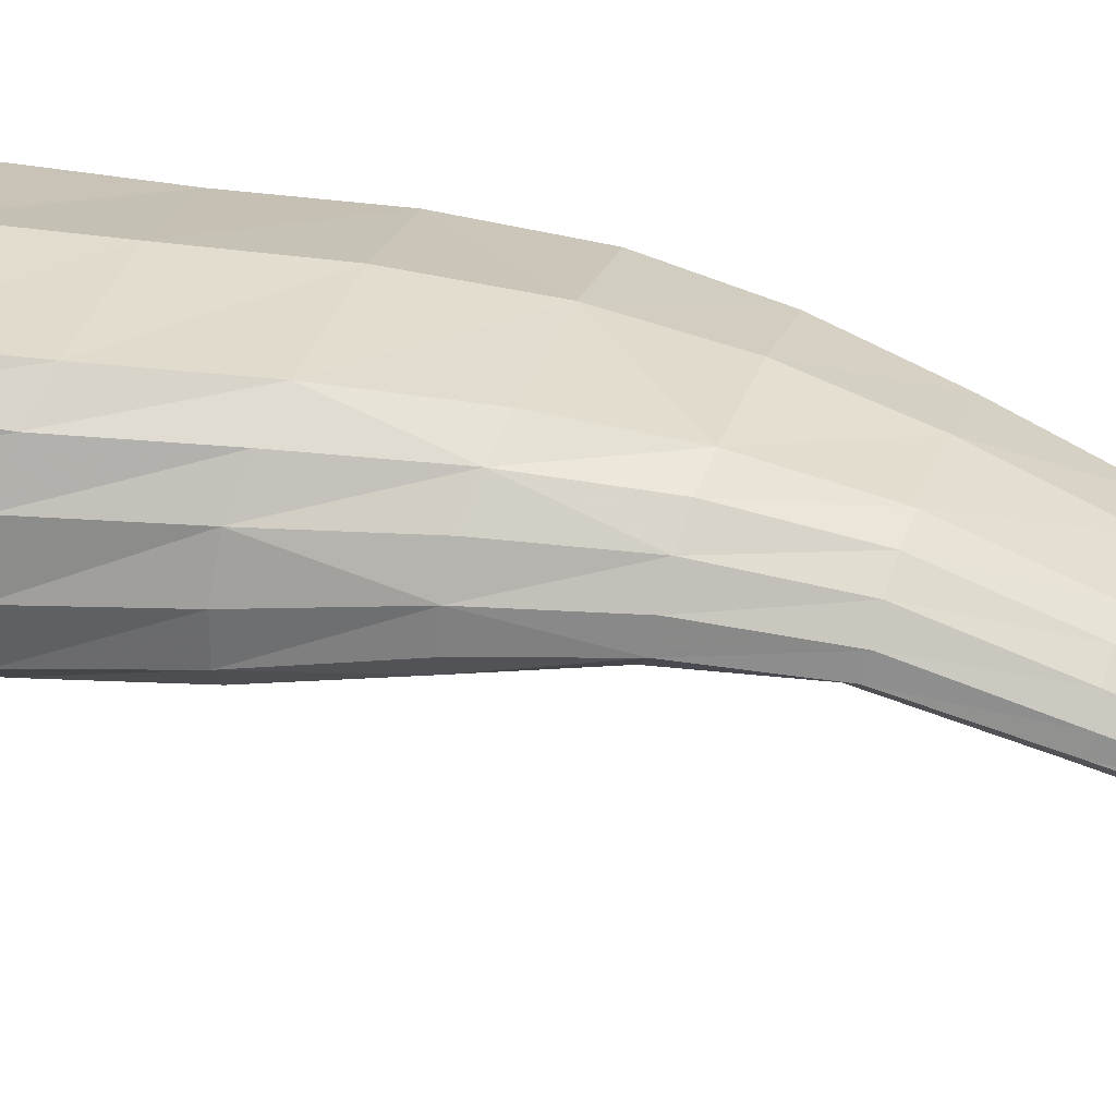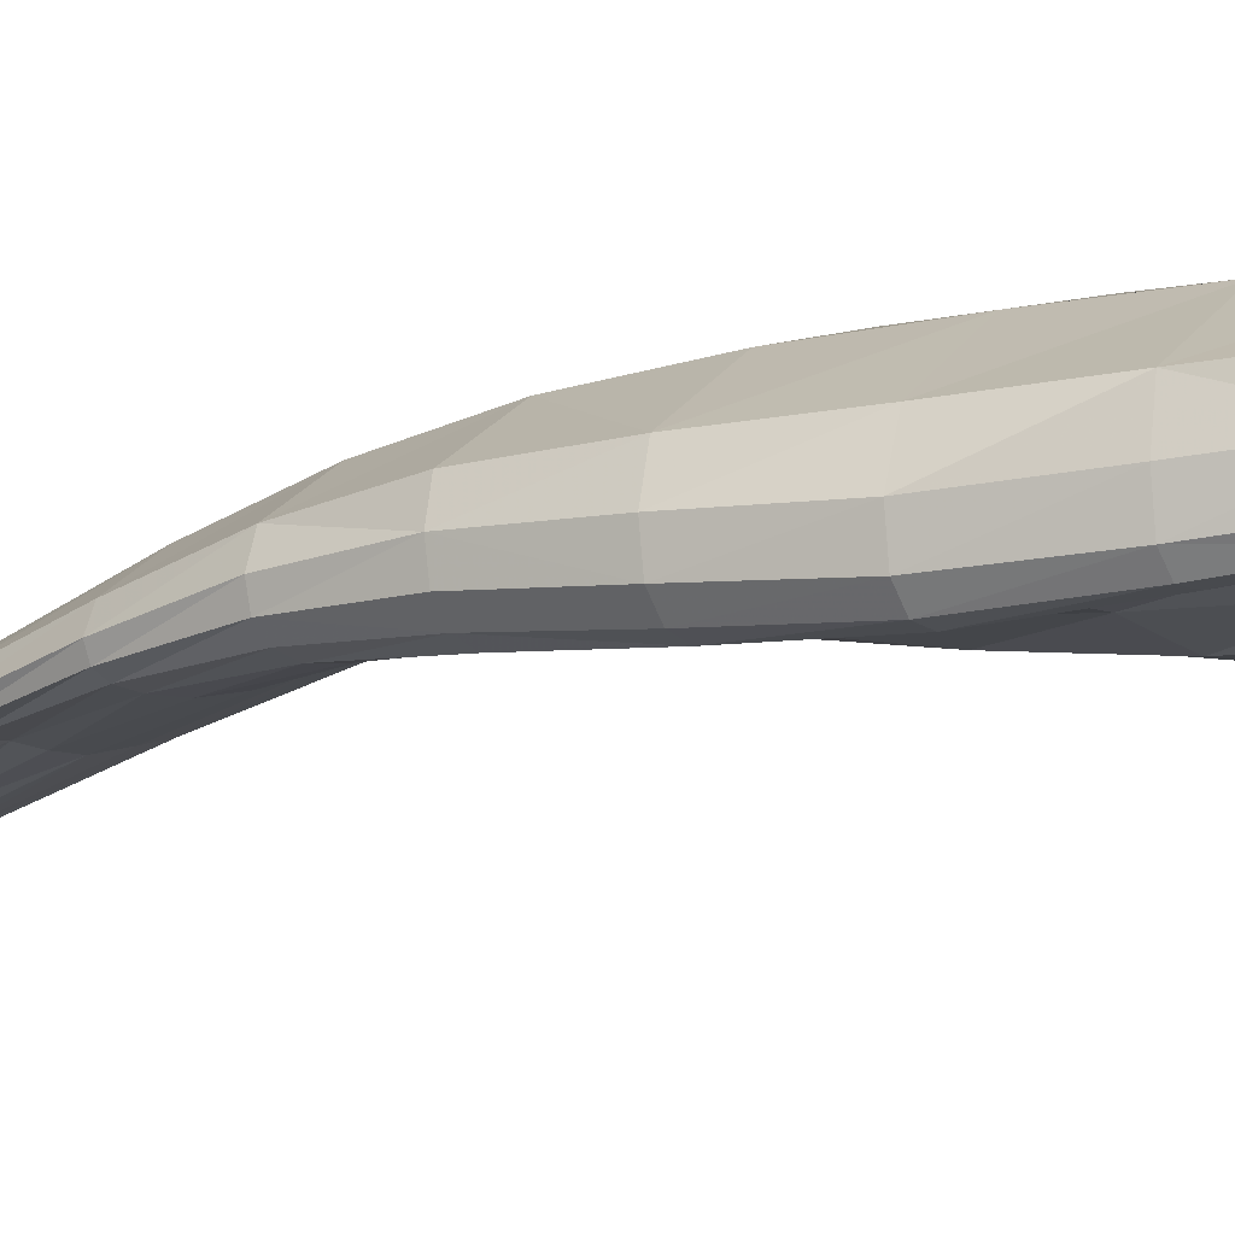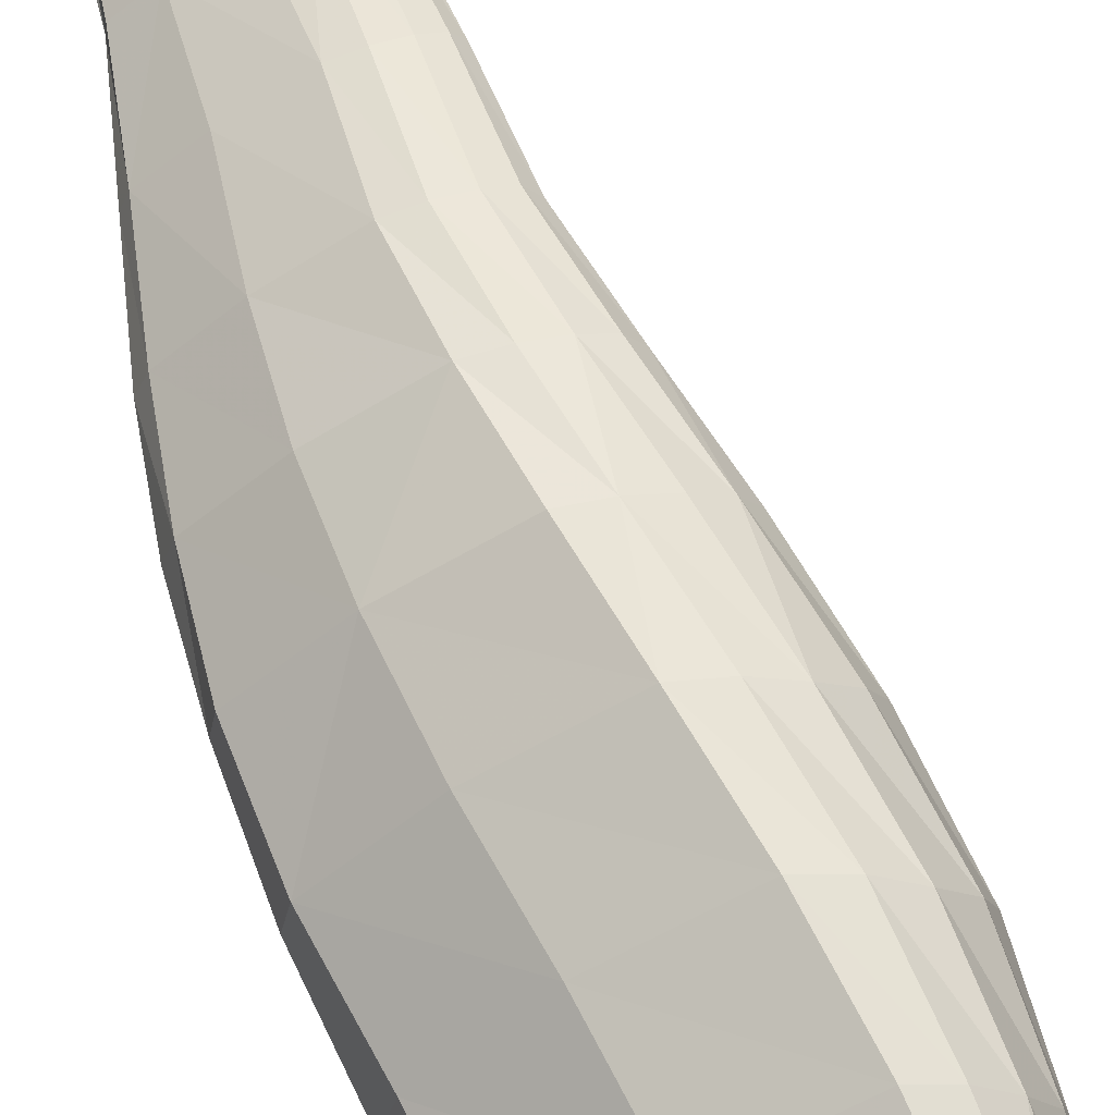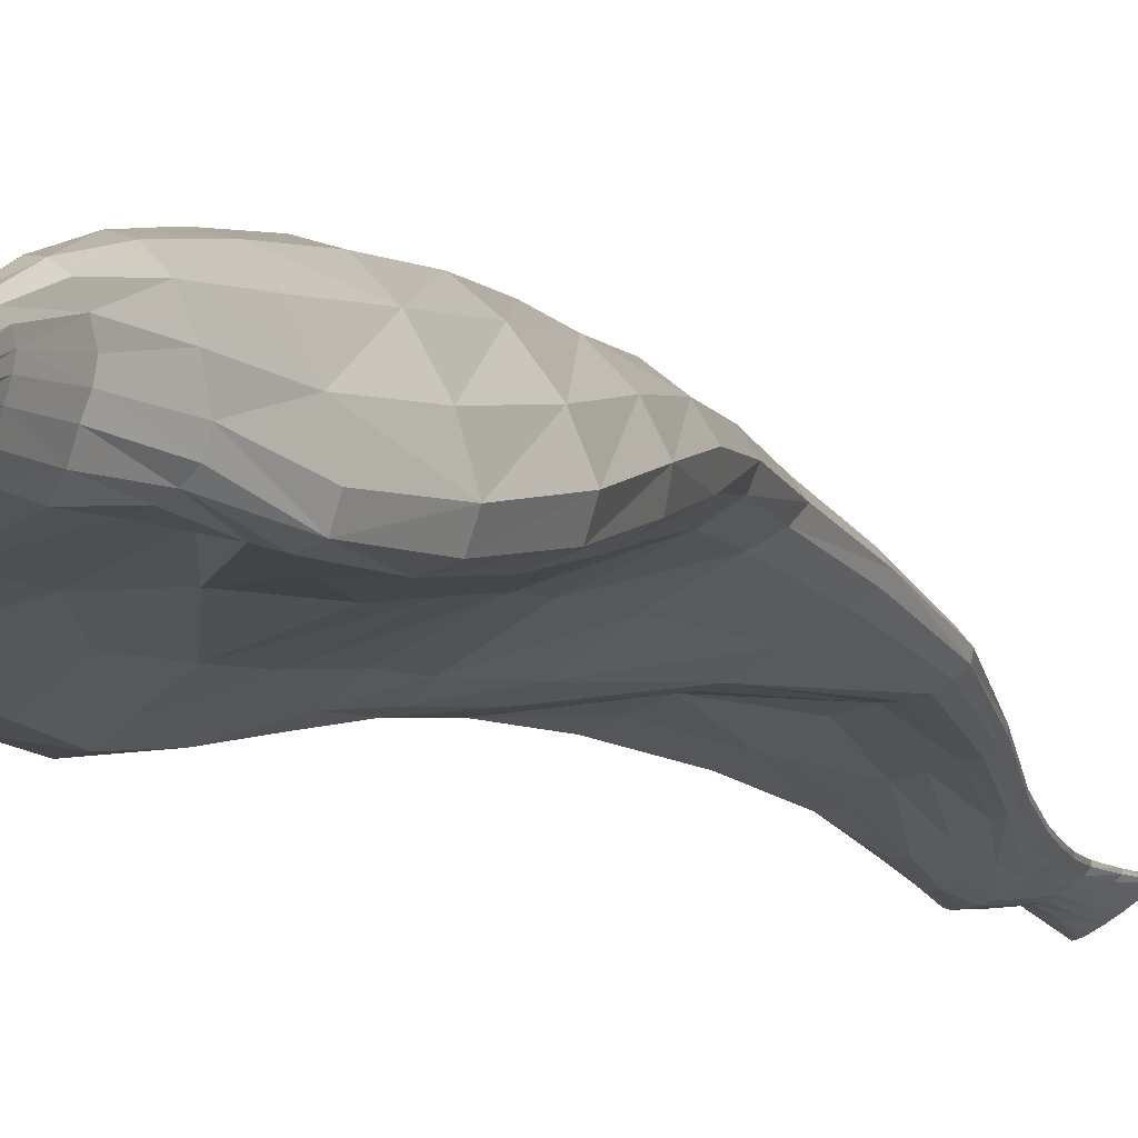
<metadata>
{"format":"obj","ext":"obj","renderer":"f3d","projection":"perspective","resolution":1024,"background":"white","views":[{"elev":60.5,"azim":-66.4,"up":"+Z"},{"elev":-23.3,"azim":128.3,"up":"+Z"},{"elev":62.6,"azim":167.2,"up":"+Z"},{"elev":-8.1,"azim":-147.1,"up":"+Z"}]}
</metadata>
<code>
v 2.052 5.802 1.246
v 0.9373 11.66 1.313
v 2.09 5.809 1.231
v 0.9553 11.68 1.318
v 2.161 5.825 1.185
v 0.9843 11.7 1.298
v 2.228 5.838 1.138
v 1.031 11.68 1.262
v 2.248 5.842 1.115
v 1.036 11.65 1.238
v 2.21 5.836 1.128
v 1.016 11.65 1.233
v 2.137 5.822 1.172
v 0.9593 11.64 1.26
v 2.072 5.807 1.221
v 0.9375 11.65 1.29
v 1.411 8.904 1.861
v 1.26 8.88 1.695
v 1.66 8.907 1.909
v 2.273 8.962 1.504
v 2.264 8.951 1.305
v 2.126 8.938 1.252
v 1.944 8.949 1.352
v 1.387 8.886 1.546
v 1.703 7.388 1.6
v 0.9922 10.4 1.405
v 1.884 7.411 1.578
v 2.181 7.444 1.39
v 2.166 7.444 1.326
v 1.918 7.412 1.42
v 1.758 7.396 1.44
v 1.654 7.382 1.473
v 1.069 10.44 1.701
v 1.618 7.374 1.539
v 1.254 10.45 1.823
v 1.889 10.5 1.423
v 1.846 10.46 1.175
v 1.718 10.45 1.161
v 1.253 10.42 1.365
v 1.078 10.41 1.307
v 1.969 6.642 1.376
v 1.024 10.97 1.528
v 2.034 6.686 1.371
v 2.195 6.73 1.259
v 2.205 6.729 1.216
v 2.141 6.713 1.215
v 1.981 6.667 1.287
v 1.926 6.636 1.309
v 1.163 9.695 1.781
v 1.5 8.183 1.706
v 1.429 9.672 1.911
v 2.111 9.734 1.455
v 2.12 9.713 1.173
v 1.982 9.7 1.134
v 1.77 9.693 1.267
v 1.182 9.642 1.375
v 1.621 8.193 1.801
v 1.018 9.641 1.501
v 1.817 8.21 1.795
v 2.254 8.252 1.485
v 2.264 8.254 1.363
v 2.143 8.26 1.355
v 1.979 8.341 1.393
v 1.573 8.286 1.61
v 1.027 11.03 1.631
v 1.914 6.63 1.35
v 1.108 11.04 1.669
v 1.672 11.08 1.345
v 1.625 11.06 1.178
v 1.529 11.03 1.147
v 1.108 10.98 1.311
v 1.036 11 1.422
v 2.135 6.046 1.273
v 2.074 6.31 1.29
v 2.195 6.068 1.26
v 2.206 6.353 1.222
v 2.23 6.094 1.215
v 2.247 6.382 1.184
v 2.238 6.102 1.175
v 2.259 6.384 1.146
v 2.202 6.096 1.17
v 2.215 6.373 1.141
v 2.149 6.076 1.189
v 2.153 6.343 1.159
v 2.102 6.051 1.23
v 2.035 6.309 1.244
v 2.019 6.302 1.28
v 2.09 6.042 1.263
v 0.9714 11.38 1.431
v 0.9785 11.4 1.465
v 1.05 11.41 1.46
v 1.488 11.43 1.245
v 1.476 11.41 1.162
v 1.365 11.39 1.184
v 1.038 11.35 1.316
v 0.9909 11.37 1.38
v 0.9419 11.78 1.25
v 0.9314 11.74 1.254
v 0.9622 11.81 1.236
v 0.9367 11.71 1.248
v 0.9773 11.8 1.225
v 0.9539 11.7 1.233
v 0.9772 11.76 1.227
v 0.9692 11.72 1.225
v 0.9738 11.74 1.225
v 0.9715 11.7 1.228
v 0.9623 11.7 1.227
v 0.9887 11.72 1.23
v 0.9786 11.78 1.225
v 0.9494 11.69 1.243
v 0.9449 11.7 1.24
v 0.9912 11.75 1.239
v 0.9713 11.81 1.23
v 0.933 11.69 1.264
v 0.9317 11.72 1.253
v 0.9729 11.77 1.259
v 0.9518 11.8 1.244
v 0.9324 11.72 1.279
v 0.9486 11.75 1.278
v 0.9345 11.76 1.254
v 1.014 11.21 1.418
v 1.068 11.18 1.315
v 1.475 11.23 1.15
v 1.547 11.26 1.173
v 1.577 11.28 1.297
v 1.07 11.25 1.567
v 1.002 11.19 1.5
v 1.002 11.24 1.555
v 2.018 6.303 1.264
v 1.992 6.44 1.264
v 2.075 6.178 1.234
v 2.091 6.324 1.202
v 2.078 6.475 1.213
v 2.156 6.208 1.171
v 2.184 6.359 1.147
v 2.184 6.514 1.167
v 2.211 6.233 1.154
v 2.242 6.38 1.14
v 2.232 6.527 1.174
v 2.251 6.241 1.159
v 2.259 6.386 1.162
v 2.216 6.527 1.214
v 2.242 6.236 1.199
v 2.229 6.37 1.204
v 2.124 6.489 1.283
v 2.207 6.208 1.241
v 2.141 6.33 1.26
v 2.029 6.443 1.319
v 1.979 6.432 1.3
v 2.111 6.175 1.282
v 2.039 6.303 1.289
v 2.061 6.17 1.27
v 1.113 10.04 1.319
v 1.494 10.07 1.329
v 1.856 10.09 1.139
v 1.989 10.1 1.164
v 2.021 10.13 1.428
v 1.327 10.07 1.88
v 1.1 10.08 1.738
v 0.9844 10.03 1.426
v 1.609 7.851 1.556
v 1.869 7.887 1.432
v 2.002 7.839 1.426
v 2.212 7.853 1.359
v 2.213 7.85 1.449
v 1.834 7.813 1.703
v 1.555 7.784 1.635
v 1.657 7.796 1.712
v 1.02 10.4 1.329
v 1.026 10.98 1.476
v 1.157 10.41 1.332
v 1.052 10.73 1.364
v 1.063 10.99 1.359
v 1.499 10.44 1.28
v 1.169 10.73 1.331
v 1.331 11 1.226
v 1.796 10.46 1.139
v 1.609 10.77 1.157
v 1.581 11.04 1.149
v 1.882 10.48 1.286
v 1.726 10.79 1.179
v 1.657 11.07 1.255
v 1.62 10.48 1.653
v 1.775 10.82 1.391
v 1.415 11.06 1.526
v 1.15 10.45 1.792
v 1.164 10.78 1.756
v 1.061 11.04 1.662
v 1.009 10.71 1.464
v 1.011 10.42 1.549
v 1.042 10.77 1.672
v 1.02 11 1.583
v 1.622 7.377 1.504
v 1.912 6.631 1.329
v 1.794 6.961 1.391
v 1.703 7.39 1.452
v 1.95 6.649 1.295
v 1.866 6.983 1.369
v 1.815 7.402 1.441
v 2.061 6.691 1.251
v 2.009 7.021 1.334
v 2.071 7.43 1.358
v 2.179 6.723 1.211
v 2.17 7.049 1.281
v 2.185 7.447 1.351
v 2.207 6.733 1.236
v 2.17 7.049 1.335
v 2.065 7.43 1.482
v 2.124 6.712 1.316
v 1.945 7.009 1.478
v 1.777 7.398 1.605
v 2.001 6.662 1.378
v 1.843 6.976 1.484
v 1.648 7.379 1.574
v 1.774 6.963 1.442
v 1.936 6.633 1.366
v 1.054 9.634 1.413
v 1.263 9.246 1.464
v 1.466 9.666 1.349
v 1.876 9.306 1.306
v 1.902 9.699 1.188
v 2.071 9.31 1.184
v 2.06 9.705 1.126
v 2.211 9.325 1.235
v 2.151 9.727 1.288
v 2.217 9.342 1.477
v 1.811 9.703 1.728
v 1.548 9.282 1.923
v 1.287 9.687 1.878
v 1.123 9.253 1.606
v 1.279 9.295 1.832
v 1.063 9.671 1.64
v 1.273 8.876 1.613
v 1.515 8.231 1.657
v 1.485 8.601 1.604
v 1.663 8.917 1.468
v 1.778 8.329 1.506
v 1.996 8.663 1.37
v 2.058 8.946 1.284
v 2.075 8.304 1.358
v 2.156 8.605 1.312
v 2.203 8.942 1.259
v 2.211 8.25 1.352
v 2.283 8.606 1.347
v 2.288 8.958 1.394
v 2.286 8.255 1.405
v 2.277 8.61 1.509
v 2.003 8.937 1.734
v 2.06 8.233 1.653
v 1.751 8.562 1.868
v 1.532 8.907 1.905
v 1.718 8.203 1.812
v 1.529 8.549 1.853
v 1.313 8.892 1.784
v 1.39 8.535 1.728
v 1.542 8.179 1.76
v 0.9349 11.65 1.303
v 0.9778 11.38 1.408
v 0.9612 11.53 1.333
v 0.9454 11.65 1.274
v 1.012 11.36 1.345
v 0.9936 11.52 1.291
v 0.9888 11.64 1.244
v 1.185 11.37 1.257
v 1.189 11.54 1.215
v 1.027 11.65 1.233
v 1.457 11.4 1.148
v 1.216 11.55 1.222
v 1.038 11.67 1.248
v 1.486 11.42 1.2
v 1.211 11.57 1.268
v 1.01 11.69 1.28
v 1.282 11.43 1.362
v 1.006 11.57 1.372
v 0.9692 11.69 1.31
v 0.9979 11.41 1.472
v 0.9648 11.56 1.384
v 0.9443 11.67 1.318
v 0.9509 11.54 1.366
v 0.971 11.39 1.451
v 2.055 5.803 1.237
v 2.09 6.045 1.249
v 2.101 5.814 1.197
v 2.097 5.928 1.225
v 2.123 6.063 1.209
v 2.175 5.83 1.147
v 2.149 5.948 1.18
v 2.176 6.087 1.177
v 2.235 5.841 1.117
v 2.21 5.965 1.15
v 2.224 6.101 1.169
v 2.245 5.842 1.122
v 2.246 5.971 1.147
v 2.239 6.1 1.192
v 2.197 5.833 1.16
v 2.234 5.964 1.18
v 2.216 6.082 1.239
v 2.123 5.817 1.21
v 2.185 5.943 1.228
v 2.166 6.055 1.27
v 2.08 5.92 1.255
v 2.065 5.804 1.243
v 2.122 5.925 1.254
v 2.107 6.042 1.271
v 0.9814 11.71 1.228
v 0.9604 11.69 1.234
v 0.9924 11.74 1.233
v 0.9398 11.69 1.253
v 0.9839 11.76 1.248
v 0.9305 11.7 1.273
v 0.9606 11.76 1.269
v 0.9388 11.73 1.281
v 1.004 11.2 1.463
v 1.036 11.2 1.36
v 1.272 11.2 1.233
v 1.515 11.24 1.15
v 1.568 11.27 1.231
v 1.328 11.26 1.451
v 1.028 11.25 1.569
v 0.9976 11.21 1.531
v 1.977 6.434 1.283
v 2.061 6.172 1.254
v 2.031 6.455 1.238
v 2.113 6.192 1.202
v 2.132 6.496 1.188
v 2.184 6.222 1.159
v 2.214 6.522 1.166
v 2.236 6.239 1.153
v 2.231 6.53 1.192
v 2.252 6.241 1.176
v 2.173 6.511 1.251
v 2.228 6.224 1.222
v 2.077 6.464 1.305
v 2.16 6.19 1.266
v 2 6.434 1.312
v 2.081 6.17 1.279
v 1.02 10.03 1.342
v 1.293 10.05 1.333
v 1.694 10.08 1.243
v 1.933 10.09 1.123
v 2.023 10.12 1.28
v 1.71 10.1 1.701
v 1.207 10.08 1.841
v 1.017 10.06 1.578
v 1.564 7.814 1.595
v 1.737 7.878 1.493
v 1.938 7.864 1.423
v 2.115 7.842 1.391
v 2.236 7.855 1.389
v 2.05 7.834 1.582
v 1.744 7.805 1.719
v 1.59 7.784 1.679
v 1.023 10.72 1.401
v 1.098 10.73 1.342
v 1.386 10.74 1.259
v 1.677 10.78 1.146
v 1.762 10.81 1.276
v 1.489 10.8 1.607
v 1.097 10.78 1.734
v 1.013 10.74 1.571
v 1.774 6.96 1.415
v 1.826 6.969 1.376
v 1.937 7.002 1.351
v 2.098 7.037 1.304
v 2.188 7.053 1.298
v 2.069 7.032 1.41
v 1.894 6.992 1.486
v 1.8 6.968 1.467
v 1.147 9.243 1.517
v 1.564 9.272 1.413
v 1.995 9.31 1.231
v 2.149 9.316 1.185
v 2.239 9.336 1.34
v 1.922 9.313 1.739
v 1.408 9.291 1.903
v 1.175 9.276 1.722
v 1.402 8.561 1.663
v 1.752 8.644 1.496
v 2.091 8.637 1.325
v 2.227 8.6 1.317
v 2.305 8.61 1.412
v 2.048 8.589 1.705
v 1.637 8.557 1.877
v 1.439 8.536 1.797
v 0.9531 11.54 1.352
v 0.9754 11.53 1.311
v 1.094 11.53 1.251
v 1.207 11.54 1.214
v 1.218 11.56 1.242
v 1.11 11.57 1.325
v 0.9808 11.57 1.382
v 0.9549 11.55 1.378
v 2.082 5.922 1.244
v 2.12 5.937 1.203
v 2.181 5.958 1.162
v 2.233 5.97 1.144
v 2.246 5.969 1.16
v 2.213 5.954 1.205
v 2.154 5.933 1.244
v 2.096 5.921 1.258
f 88 304 400 301
f 73 300 399 303
f 75 297 398 299
f 77 294 397 296
f 79 291 396 293
f 81 288 395 290
f 83 285 394 287
f 85 282 393 284
f 90 280 392 277
f 91 276 391 274
f 92 273 390 271
f 93 270 389 268
f 94 267 388 265
f 95 264 387 262
f 96 261 386 259
f 89 258 385 279
f 57 256 384 253
f 59 252 383 250
f 60 249 382 247
f 61 246 381 244
f 62 243 380 241
f 63 240 379 238
f 64 237 378 235
f 50 234 377 255
f 58 232 376 230
f 49 229 375 231
f 51 227 374 228
f 52 225 373 226
f 53 223 372 224
f 54 221 371 222
f 55 219 370 220
f 56 217 369 218
f 41 216 368 213
f 43 212 367 210
f 44 209 366 207
f 45 206 365 204
f 46 203 364 201
f 47 200 363 198
f 48 197 362 195
f 66 194 361 215
f 42 192 360 189
f 65 188 359 191
f 67 185 358 187
f 68 182 357 184
f 69 179 356 181
f 70 176 355 178
f 71 173 354 175
f 72 170 353 172
f 50 256 352 167
f 57 252 351 168
f 59 249 350 166
f 60 246 349 165
f 61 243 348 164
f 62 240 347 163
f 63 237 346 162
f 64 234 345 161
f 49 232 344 159
f 51 229 343 158
f 52 227 342 157
f 53 225 341 156
f 54 223 340 155
f 55 221 339 154
f 56 219 338 153
f 58 217 337 160
f 73 304 336 150
f 74 151 335 148
f 75 300 334 146
f 76 147 333 145
f 77 297 332 143
f 78 144 331 142
f 79 294 330 140
f 80 141 329 139
f 81 291 328 137
f 82 138 327 136
f 83 288 326 134
f 84 135 325 133
f 85 285 324 131
f 86 132 323 130
f 88 282 322 152
f 87 129 321 149
f 89 280 320 127
f 90 276 319 128
f 91 273 318 126
f 92 270 317 125
f 93 267 316 124
f 94 264 315 123
f 95 261 314 122
f 96 258 313 121
f 98 120 312 118
f 97 117 311 119
f 100 115 310 114
f 99 113 309 116
f 102 111 308 110
f 101 109 307 112
f 104 107 306 106
f 103 105 305 108
f 266 305 106 12
f 106 305 105 104
f 108 305 266 10
f 263 306 110 14
f 110 306 107 102
f 106 306 263 12
f 269 307 108 10
f 108 307 109 103
f 112 307 269 8
f 260 308 114 16
f 114 308 111 100
f 110 308 260 14
f 272 309 112 8
f 112 309 113 101
f 116 309 272 6
f 257 310 118 2
f 118 310 115 98
f 114 310 257 16
f 275 311 116 6
f 116 311 117 99
f 119 311 275 4
f 278 312 119 4
f 119 312 120 97
f 118 312 278 2
f 170 313 127 42
f 127 313 258 89
f 121 313 170 72
f 173 314 121 72
f 121 314 261 96
f 122 314 173 71
f 176 315 122 71
f 122 315 264 95
f 123 315 176 70
f 179 316 123 70
f 123 316 267 94
f 124 316 179 69
f 182 317 124 69
f 124 317 270 93
f 125 317 182 68
f 185 318 125 68
f 125 318 273 92
f 126 318 185 67
f 188 319 126 67
f 126 319 276 91
f 128 319 188 65
f 192 320 128 65
f 128 320 280 90
f 127 320 192 42
f 194 321 130 48
f 130 321 129 86
f 149 321 194 66
f 129 322 131 86
f 131 322 282 85
f 152 322 129 87
f 197 323 133 47
f 133 323 132 84
f 130 323 197 48
f 132 324 134 84
f 134 324 285 83
f 131 324 132 86
f 200 325 136 46
f 136 325 135 82
f 133 325 200 47
f 135 326 137 82
f 137 326 288 81
f 134 326 135 84
f 203 327 139 45
f 139 327 138 80
f 136 327 203 46
f 138 328 140 80
f 140 328 291 79
f 137 328 138 82
f 206 329 142 44
f 142 329 141 78
f 139 329 206 45
f 141 330 143 78
f 143 330 294 77
f 140 330 141 80
f 209 331 145 43
f 145 331 144 76
f 142 331 209 44
f 144 332 146 76
f 146 332 297 75
f 143 332 144 78
f 212 333 148 41
f 148 333 147 74
f 145 333 212 43
f 147 334 150 74
f 150 334 300 73
f 146 334 147 76
f 216 335 149 66
f 149 335 151 87
f 148 335 216 41
f 151 336 152 87
f 152 336 304 88
f 150 336 151 74
f 169 337 153 40
f 153 337 217 56
f 160 337 169 26
f 171 338 154 39
f 154 338 219 55
f 153 338 171 40
f 174 339 155 38
f 155 339 221 54
f 154 339 174 39
f 177 340 156 37
f 156 340 223 53
f 155 340 177 38
f 180 341 157 36
f 157 341 225 52
f 156 341 180 37
f 183 342 158 35
f 158 342 227 51
f 157 342 183 36
f 186 343 159 33
f 159 343 229 49
f 158 343 186 35
f 190 344 160 26
f 160 344 232 58
f 159 344 190 33
f 193 345 167 34
f 167 345 234 50
f 161 345 193 32
f 196 346 161 32
f 161 346 237 64
f 162 346 196 31
f 199 347 162 31
f 162 347 240 63
f 163 347 199 30
f 202 348 163 30
f 163 348 243 62
f 164 348 202 29
f 205 349 164 29
f 164 349 246 61
f 165 349 205 28
f 208 350 165 28
f 165 350 249 60
f 166 350 208 27
f 211 351 166 27
f 166 351 252 59
f 168 351 211 25
f 214 352 168 25
f 168 352 256 57
f 167 352 214 34
f 169 353 189 26
f 189 353 170 42
f 172 353 169 40
f 171 354 172 40
f 172 354 173 72
f 175 354 171 39
f 174 355 175 39
f 175 355 176 71
f 178 355 174 38
f 177 356 178 38
f 178 356 179 70
f 181 356 177 37
f 180 357 181 37
f 181 357 182 69
f 184 357 180 36
f 183 358 184 36
f 184 358 185 68
f 187 358 183 35
f 186 359 187 35
f 187 359 188 67
f 191 359 186 33
f 190 360 191 33
f 191 360 192 65
f 189 360 190 26
f 193 361 195 32
f 195 361 194 48
f 215 361 193 34
f 196 362 198 31
f 198 362 197 47
f 195 362 196 32
f 199 363 201 30
f 201 363 200 46
f 198 363 199 31
f 202 364 204 29
f 204 364 203 45
f 201 364 202 30
f 205 365 207 28
f 207 365 206 44
f 204 365 205 29
f 208 366 210 27
f 210 366 209 43
f 207 366 208 28
f 211 367 213 25
f 213 367 212 41
f 210 367 211 27
f 214 368 215 34
f 215 368 216 66
f 213 368 214 25
f 233 369 230 18
f 230 369 217 58
f 218 369 233 24
f 236 370 218 24
f 218 370 219 56
f 220 370 236 23
f 239 371 220 23
f 220 371 221 55
f 222 371 239 22
f 242 372 222 22
f 222 372 223 54
f 224 372 242 21
f 245 373 224 21
f 224 373 225 53
f 226 373 245 20
f 248 374 226 20
f 226 374 227 52
f 228 374 248 19
f 251 375 228 19
f 228 375 229 51
f 231 375 251 17
f 254 376 231 17
f 231 376 232 49
f 230 376 254 18
f 233 377 235 24
f 235 377 234 64
f 255 377 233 18
f 236 378 238 23
f 238 378 237 63
f 235 378 236 24
f 239 379 241 22
f 241 379 240 62
f 238 379 239 23
f 242 380 244 21
f 244 380 243 61
f 241 380 242 22
f 245 381 247 20
f 247 381 246 60
f 244 381 245 21
f 248 382 250 19
f 250 382 249 59
f 247 382 248 20
f 251 383 253 17
f 253 383 252 57
f 250 383 251 19
f 254 384 255 18
f 255 384 256 50
f 253 384 254 17
f 257 385 259 16
f 259 385 258 96
f 279 385 257 2
f 260 386 262 14
f 262 386 261 95
f 259 386 260 16
f 263 387 265 12
f 265 387 264 94
f 262 387 263 14
f 266 388 268 10
f 268 388 267 93
f 265 388 266 12
f 269 389 271 8
f 271 389 270 92
f 268 389 269 10
f 272 390 274 6
f 274 390 273 91
f 271 390 272 8
f 275 391 277 4
f 277 391 276 90
f 274 391 275 6
f 278 392 279 2
f 279 392 280 89
f 277 392 278 4
f 281 393 301 1
f 301 393 282 88
f 284 393 281 15
f 283 394 284 15
f 284 394 285 85
f 287 394 283 13
f 286 395 287 13
f 287 395 288 83
f 290 395 286 11
f 289 396 290 11
f 290 396 291 81
f 293 396 289 9
f 292 397 293 9
f 293 397 294 79
f 296 397 292 7
f 295 398 296 7
f 296 398 297 77
f 299 398 295 5
f 298 399 299 5
f 299 399 300 75
f 303 399 298 3
f 302 400 303 3
f 303 400 304 73
f 301 400 302 1

</code>
